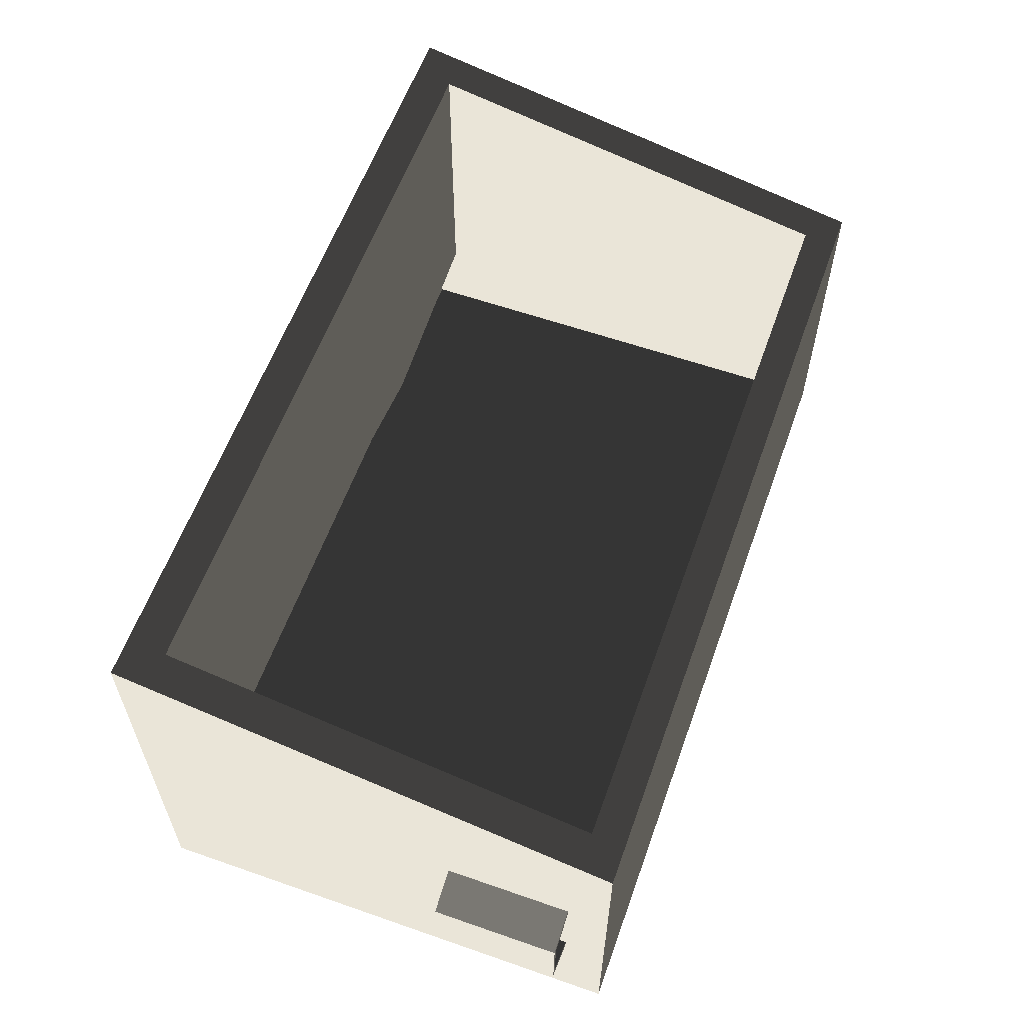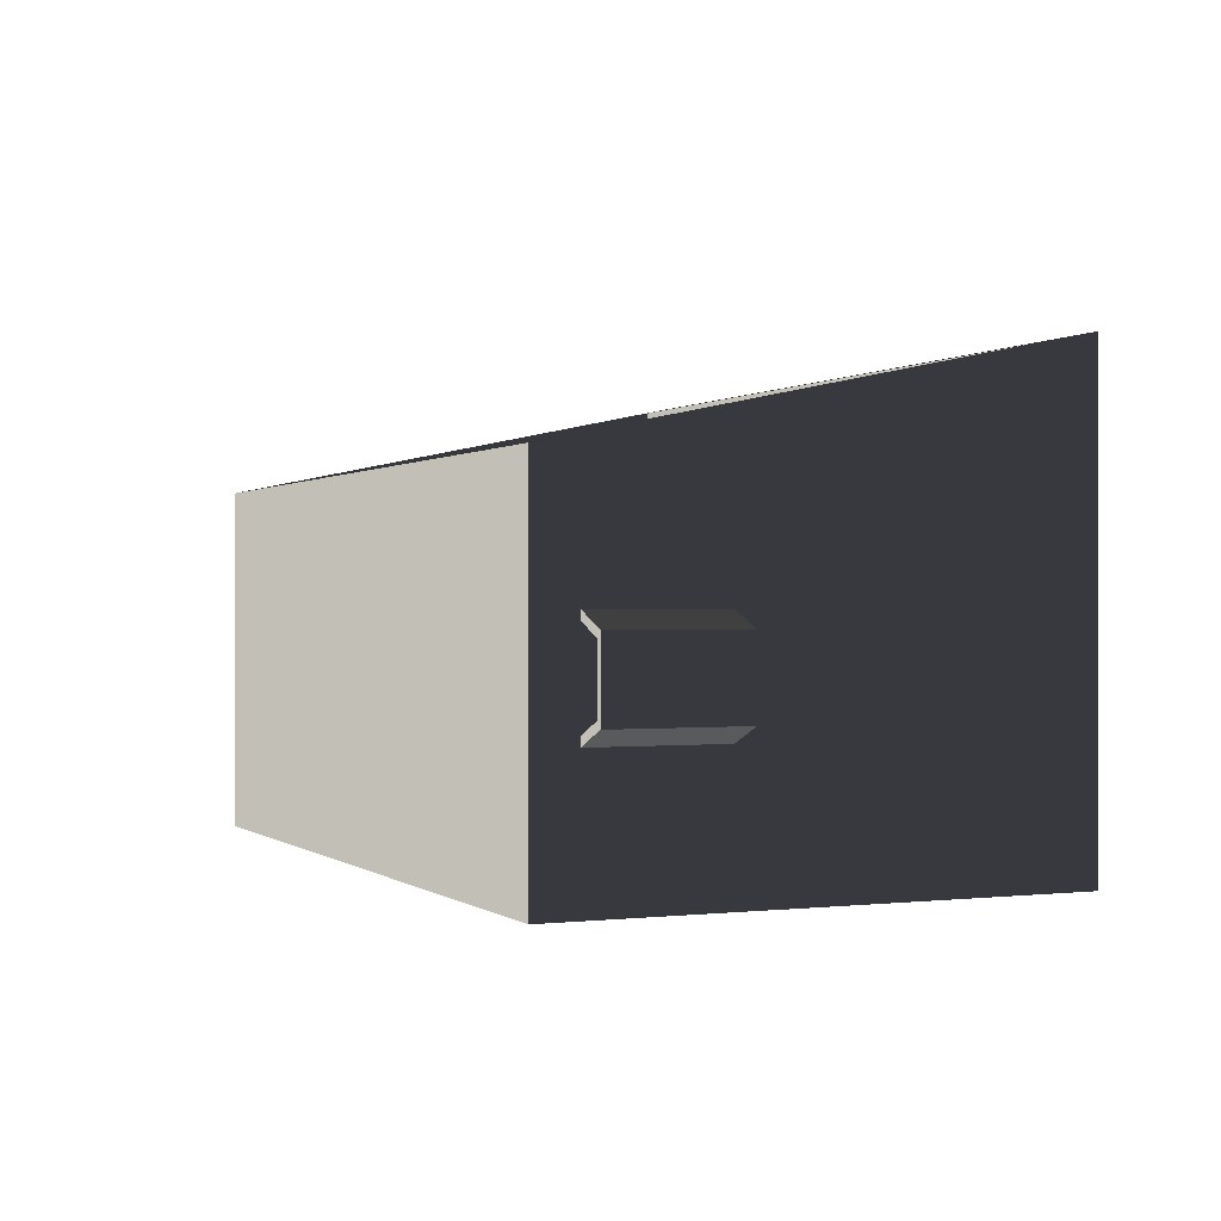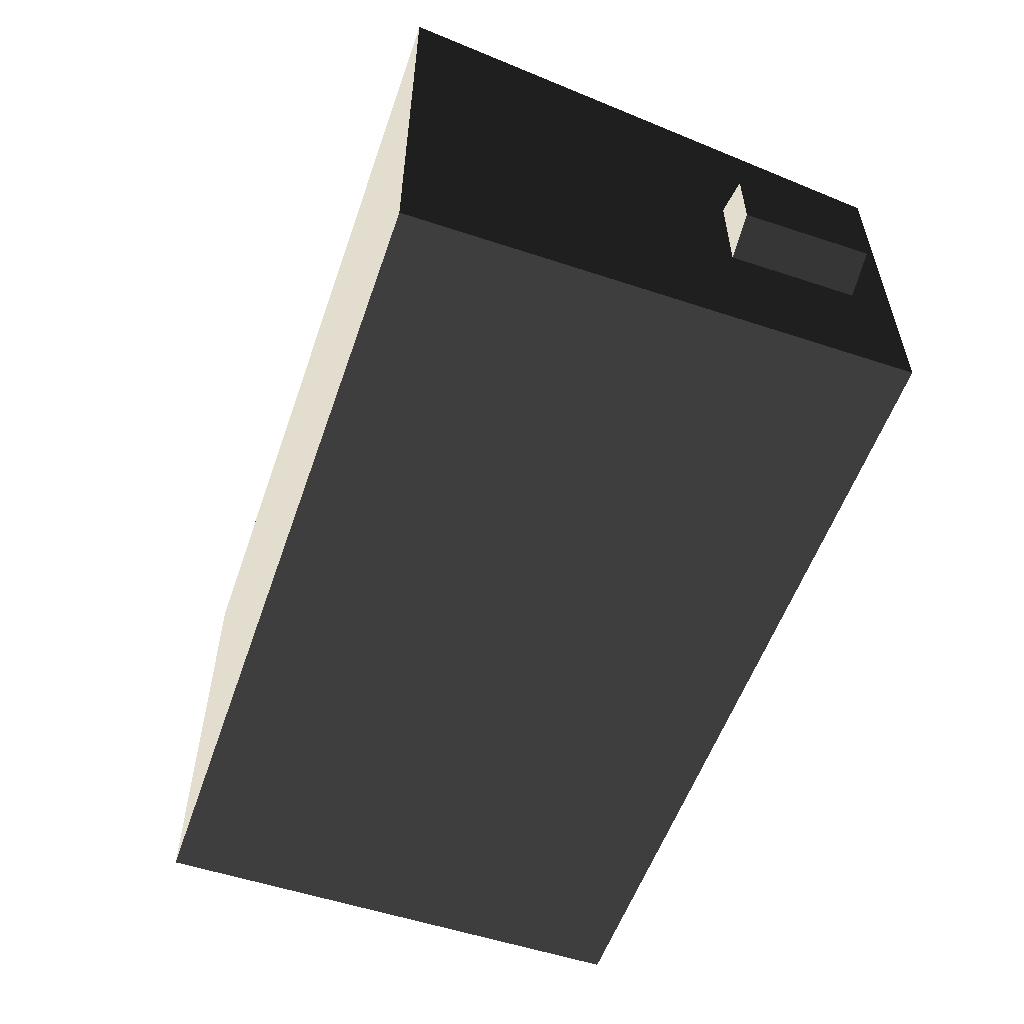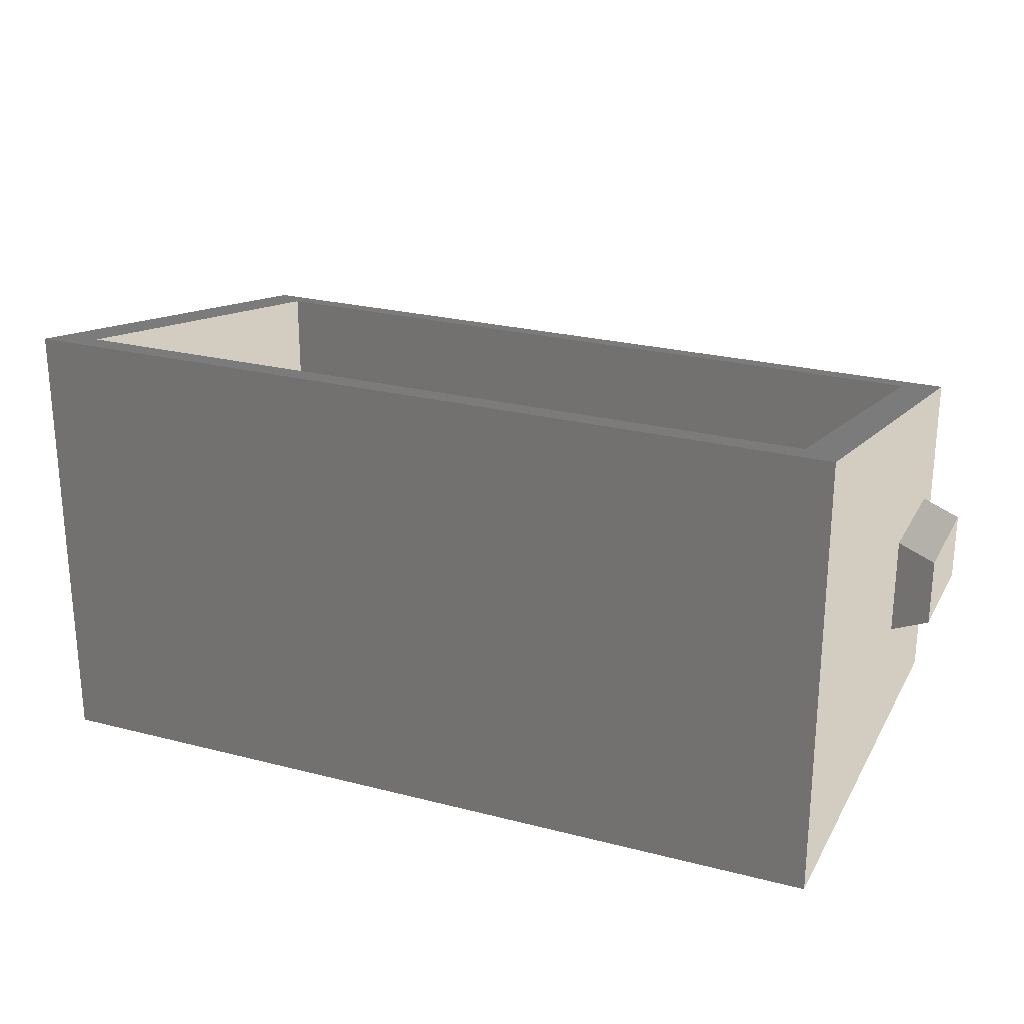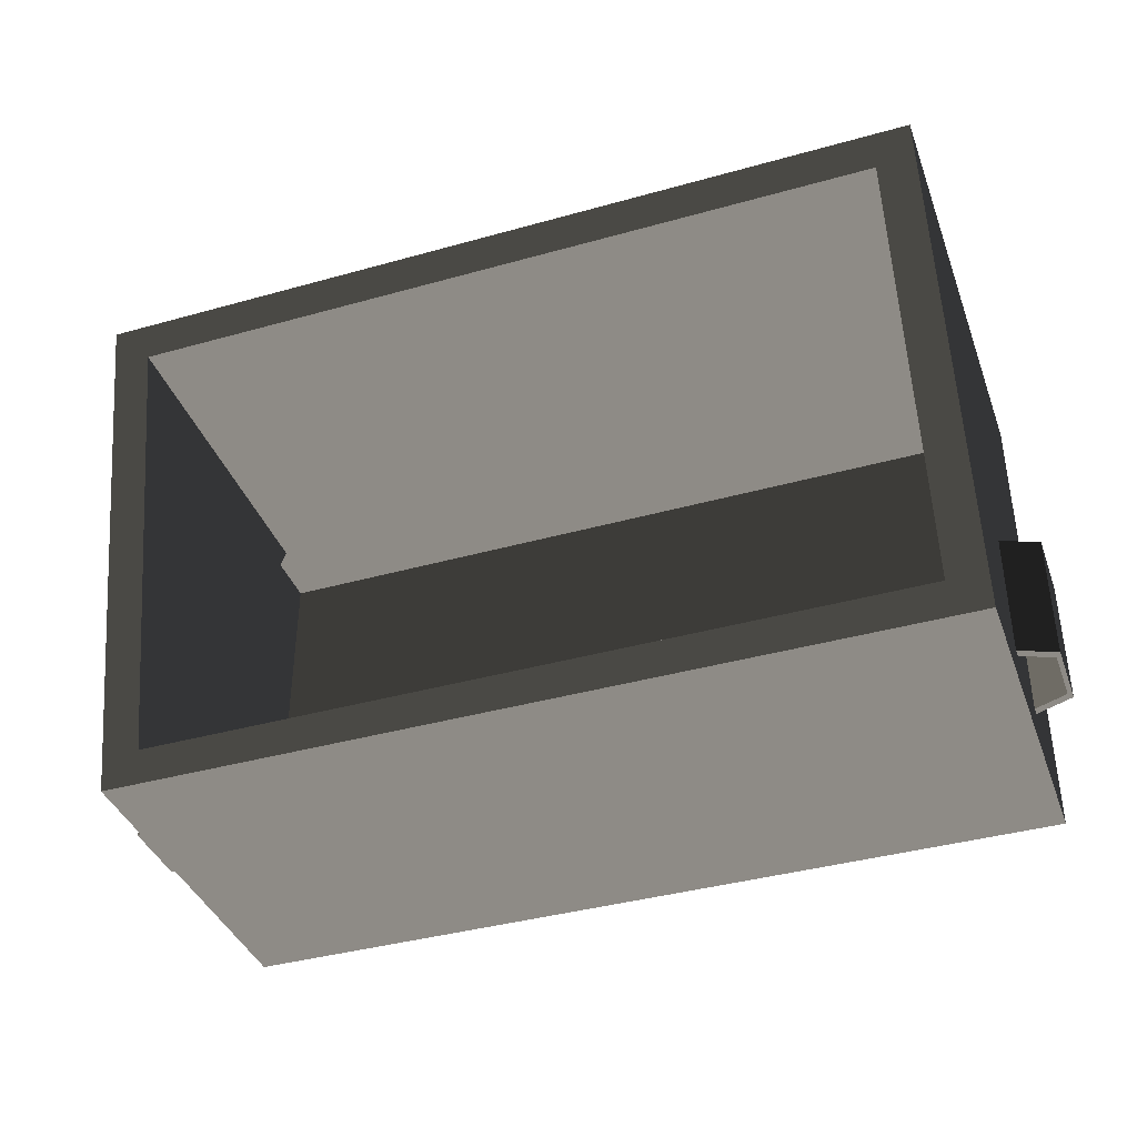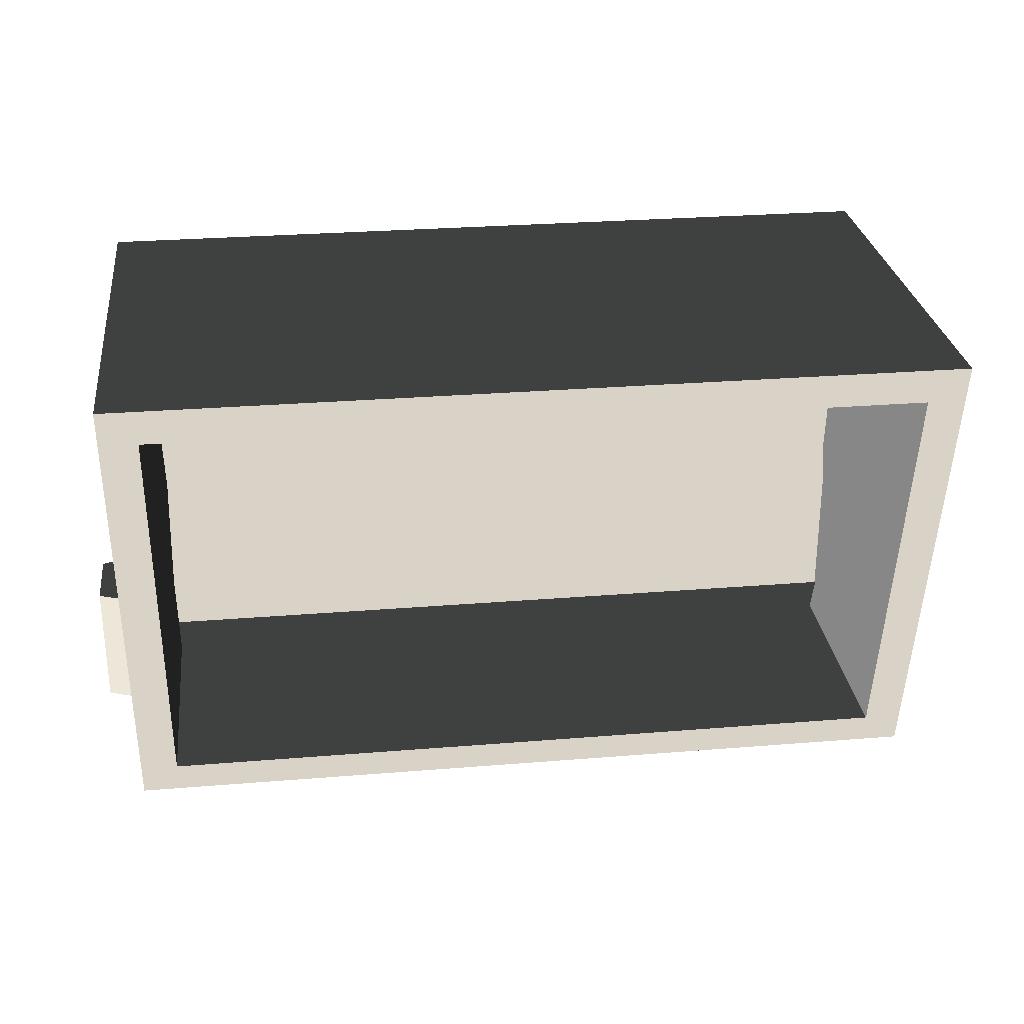
<metadata>
{"format":"obj","ext":"obj","renderer":"f3d","projection":"perspective","resolution":1024,"background":"white","views":[{"elev":59.6,"azim":-70.3,"up":"+Z"},{"elev":0.1,"azim":66.3,"up":"+Z"},{"elev":-55.7,"azim":-109.1,"up":"+Z"},{"elev":24.6,"azim":-157.1,"up":"+Z"},{"elev":-39.2,"azim":19.3,"up":"+Y"},{"elev":28.0,"azim":-7.1,"up":"+Y"}]}
</metadata>
<code>
v -1 -2.428 -1
v -1 1 -1
v -1 1 2.131
v -1 -2.428 1.411
v -1 1 -1
v 4.745 1 -1
v 4.745 1 2.131
v -1 1 2.131
v 4.745 1 -1
v 4.745 -2.428 -1
v 4.745 -2.428 1.411
v 4.745 1 2.131
v 4.745 -2.428 -1
v -1 -2.428 -1
v -1 -2.428 1.411
v 4.745 -2.428 1.411
v -1 1 -1
v -1 -2.428 -1
v 4.745 -2.428 -1
v 4.745 1 -1
v 4.745 -2.428 1.411
v 4.486 -2.199 1.459
v 4.486 0.7428 2.077
v 4.745 1 2.131
v -1 -2.428 1.411
v -0.741 -2.199 1.459
v -1 1 2.131
v -0.741 0.7428 2.077
v 4.679 -2.145 -0.1502
v 4.679 -1.274 -0.1502
v 4.679 -1.274 0.6062
v 4.679 -2.145 0.6062
v 4.679 -1.274 -0.1502
v 4.996 -1.274 -0.01918
v 4.996 -1.274 0.4752
v 4.679 -1.274 0.6062
v 4.996 -1.274 -0.01918
v 4.996 -2.145 -0.01918
v 4.996 -2.145 0.4752
v 4.996 -1.274 0.4752
v 4.996 -2.145 -0.01918
v 4.966 -2.145 0.0275
v 4.966 -2.145 0.4285
v 4.996 -2.145 0.4752
v 4.679 -2.145 -0.1502
v 4.709 -2.145 -0.07878
v 4.679 -2.145 0.6062
v 4.709 -2.145 0.5348
v 4.679 -1.274 -0.1502
v 4.679 -2.145 -0.1502
v 4.996 -2.145 -0.01918
v 4.996 -1.274 -0.01918
v 4.996 -1.274 0.4752
v 4.996 -2.145 0.4752
v 4.679 -2.145 0.6062
v 4.679 -1.274 0.6062
v 4.709 -2.145 -0.07878
v 4.709 -1.303 -0.07878
v 4.966 -1.303 0.0275
v 4.966 -2.145 0.0275
v 4.966 -1.303 0.0275
v 4.709 -1.303 -0.07878
v 4.709 -1.303 0.5348
v 4.966 -1.303 0.4285
v 4.709 -2.145 0.5348
v 4.709 -1.303 0.5348
v 4.709 -1.303 -0.07878
v 4.709 -2.145 -0.07878
v 4.966 -2.145 0.4285
v 4.966 -1.303 0.4285
v 4.709 -1.303 0.5348
v 4.709 -2.145 0.5348
v 4.966 -2.145 0.0275
v 4.966 -1.303 0.0275
v 4.966 -1.303 0.4285
v 4.966 -2.145 0.4285
v -0.9539 -2.145 0.6062
v -0.9539 -1.274 0.6062
v -0.9539 -1.274 -0.1502
v -0.9539 -2.145 -0.1502
v -0.9539 -1.274 0.6062
v -1.272 -1.274 0.4752
v -1.272 -1.274 -0.01918
v -0.9539 -1.274 -0.1502
v -1.272 -1.274 0.4752
v -1.272 -2.145 0.4752
v -1.272 -2.145 -0.01918
v -1.272 -1.274 -0.01918
v -1.272 -2.145 0.4752
v -1.242 -2.145 0.4285
v -1.242 -2.145 0.0275
v -1.272 -2.145 -0.01918
v -0.9539 -2.145 0.6062
v -0.9839 -2.145 0.5348
v -0.9539 -2.145 -0.1502
v -0.9839 -2.145 -0.07878
v -0.9539 -1.274 0.6062
v -0.9539 -2.145 0.6062
v -1.272 -2.145 0.4752
v -1.272 -1.274 0.4752
v -1.272 -1.274 -0.01918
v -1.272 -2.145 -0.01918
v -0.9539 -2.145 -0.1502
v -0.9539 -1.274 -0.1502
v -0.9839 -2.145 0.5348
v -0.9839 -1.303 0.5348
v -1.242 -1.303 0.4285
v -1.242 -2.145 0.4285
v -1.242 -1.303 0.4285
v -0.9839 -1.303 0.5348
v -0.9839 -1.303 -0.07878
v -1.242 -1.303 0.0275
v -0.9839 -2.145 -0.07878
v -0.9839 -1.303 -0.07878
v -0.9839 -1.303 0.5348
v -0.9839 -2.145 0.5348
v -1.242 -2.145 0.0275
v -1.242 -1.303 0.0275
v -0.9839 -1.303 -0.07878
v -0.9839 -2.145 -0.07878
v -1.242 -2.145 0.4285
v -1.242 -1.303 0.4285
v -1.242 -1.303 0.0275
v -1.242 -2.145 0.0275
v 4.486 0.7428 2.077
v 4.486 -2.199 1.459
v 4.486 -2.199 -0.2368
v 4.486 -1.464 0.03442
v 4.486 -0.7281 -0.2273
v 4.486 0.007323 -0.1439
v 4.486 0.7428 -0.04666
v -0.741 -1.464 -0.003486
v -0.741 -2.199 -0.2272
v -0.741 -2.199 1.459
v -0.741 0.7428 2.077
v -0.741 -0.7281 -0.2273
v -0.741 0.00732 0.09609
v -0.741 0.7428 -0.2178
v -0.741 -2.199 1.459
v -0.741 -2.199 -0.2272
v 0.5658 -2.199 -0.1018
v 4.486 -2.199 1.459
v 4.486 -2.199 -0.2368
v 3.179 -2.199 -0.2368
v 1.873 -2.199 -0.2368
v 4.486 0.7428 -0.04666
v 3.179 0.7428 -0.2553
v 1.873 0.7428 0.0003539
v 4.486 0.7428 2.077
v 0.5658 0.7428 0.007665
v -0.741 0.7428 2.077
v -0.741 0.7428 -0.2178
g Cube_023_(1)_1539_287
f 1 3 2
f 1 4 3
f 5 7 6
f 5 8 7
f 9 11 10
f 9 12 11
f 13 15 14
f 13 16 15
f 17 19 18
f 17 20 19
f 21 23 22
f 21 24 23
f 25 21 22
f 25 22 26
f 27 25 26
f 27 26 28
f 24 28 23
f 24 27 28
f 29 31 30
f 29 32 31
f 33 35 34
f 33 36 35
f 37 39 38
f 37 40 39
f 41 43 42
f 41 44 43
f 45 41 42
f 45 42 46
f 47 45 46
f 47 46 48
f 44 48 43
f 44 47 48
f 49 51 50
f 49 52 51
f 53 55 54
f 53 56 55
f 57 59 58
f 57 60 59
f 61 63 62
f 61 64 63
f 65 67 66
f 65 68 67
f 69 71 70
f 69 72 71
f 73 75 74
f 73 76 75
f 77 79 78
f 77 80 79
f 81 83 82
f 81 84 83
f 85 87 86
f 85 88 87
f 89 91 90
f 89 92 91
f 93 89 90
f 93 90 94
f 95 93 94
f 95 94 96
f 92 96 91
f 92 95 96
f 97 99 98
f 97 100 99
f 101 103 102
f 101 104 103
f 105 107 106
f 105 108 107
f 109 111 110
f 109 112 111
f 113 115 114
f 113 116 115
f 117 119 118
f 117 120 119
f 121 123 122
f 121 124 123
f 125 127 126
f 127 125 128
f 128 125 129
f 129 125 130
f 130 125 131
f 132 134 133
f 134 132 135
f 135 132 136
f 135 136 137
f 135 137 138
f 139 141 140
f 142 141 139
f 143 141 142
f 144 141 143
f 141 144 145
f 146 148 147
f 148 146 149
f 148 149 150
f 151 150 149
f 150 151 152

</code>
